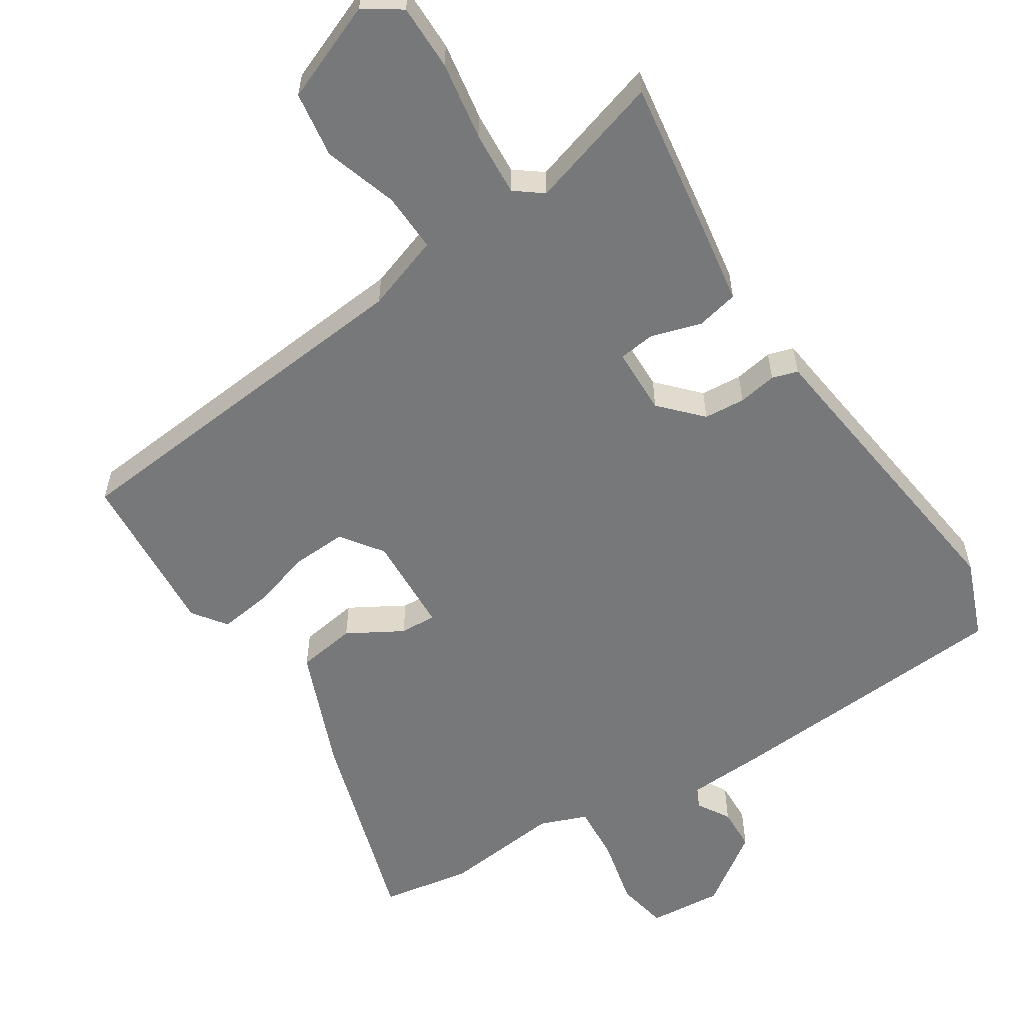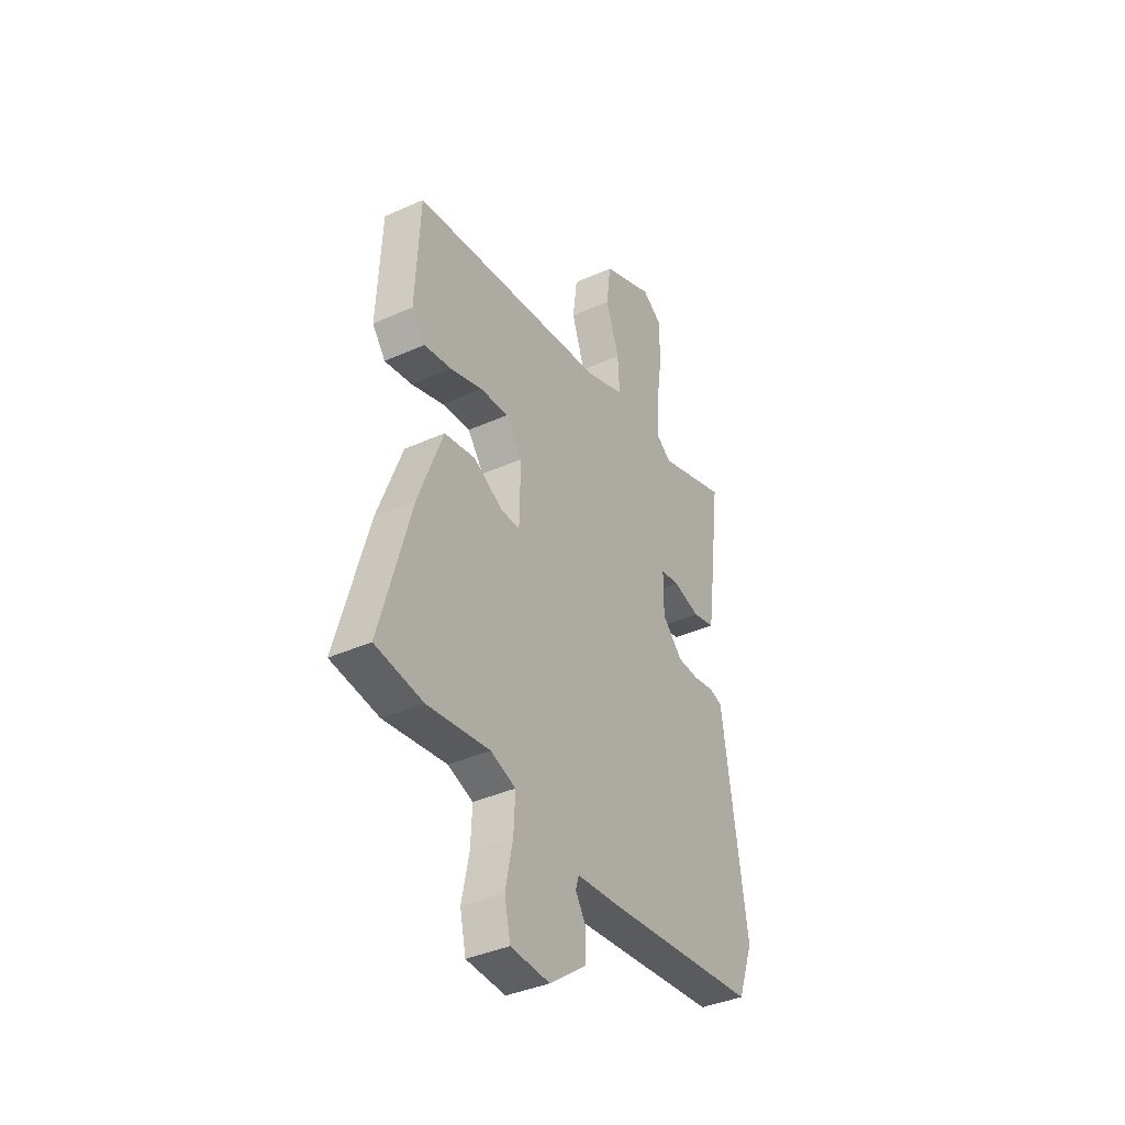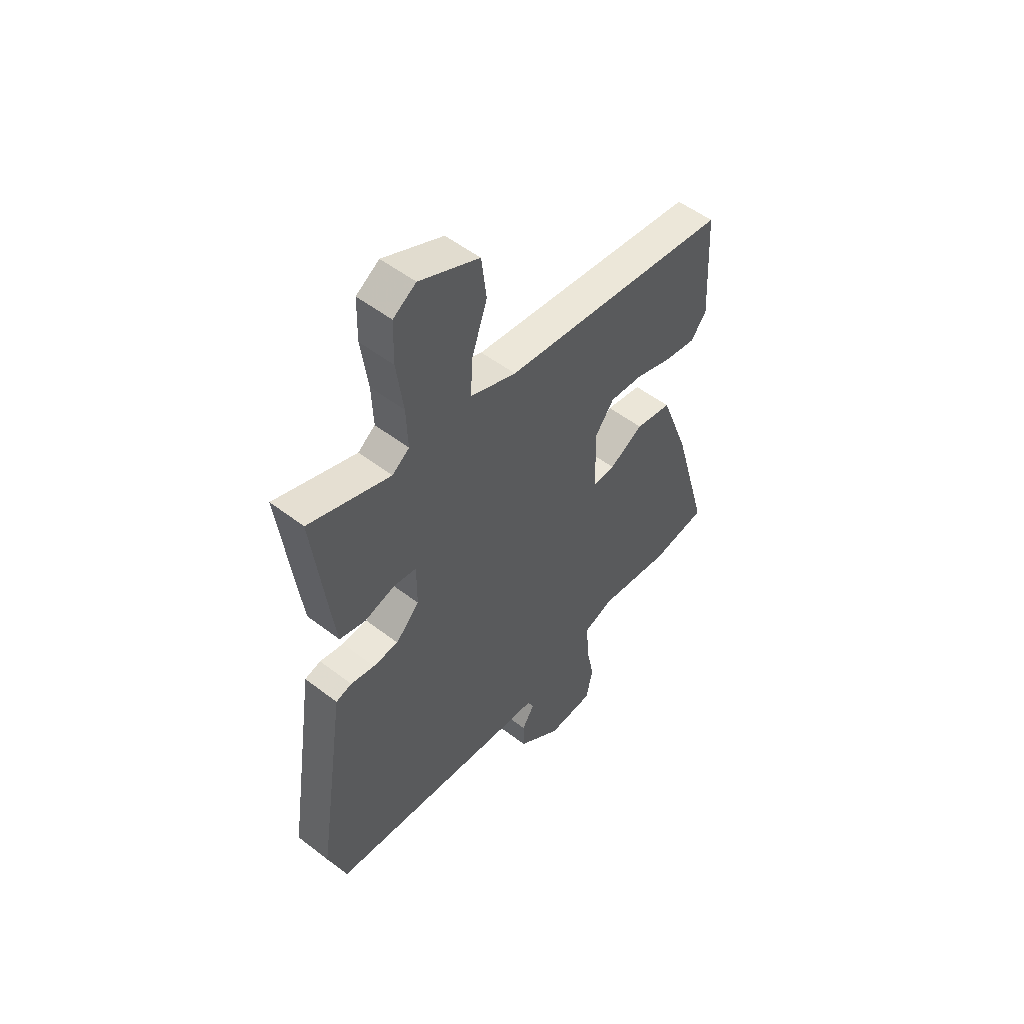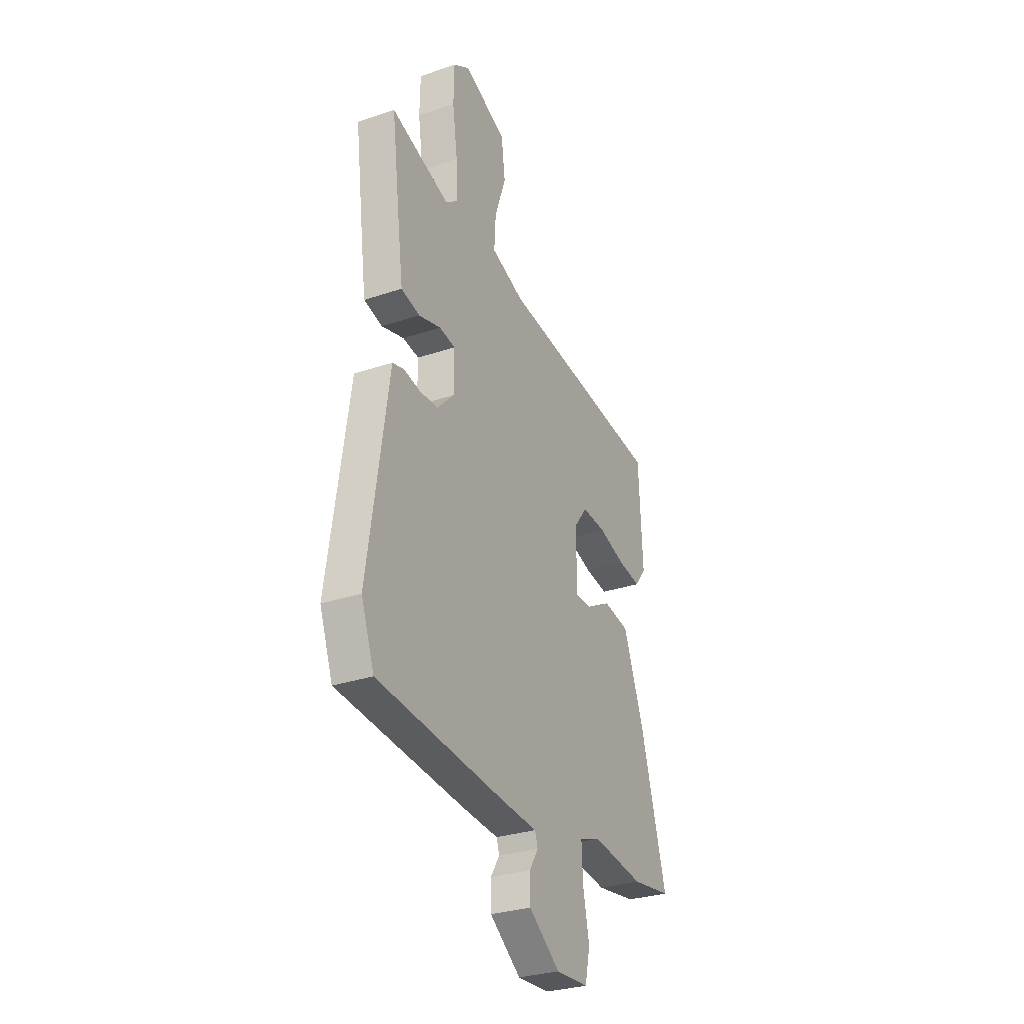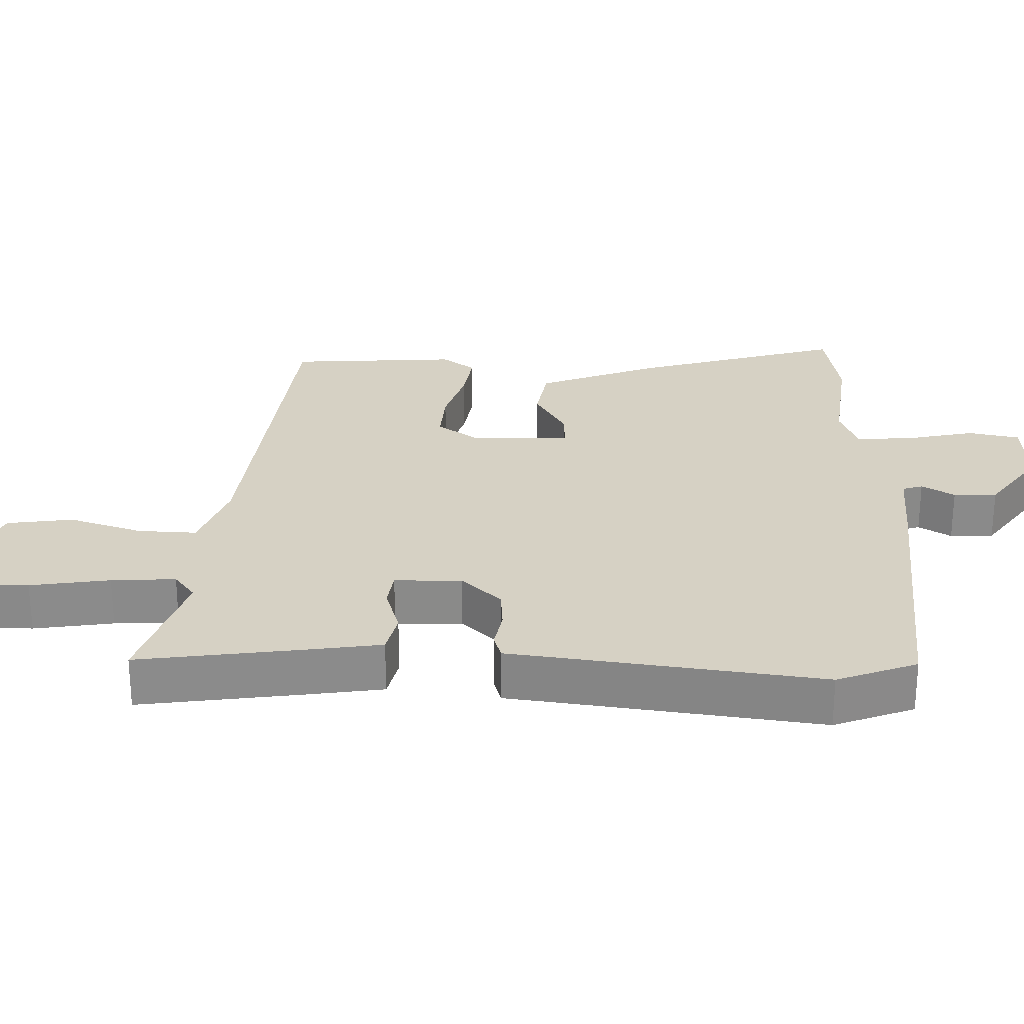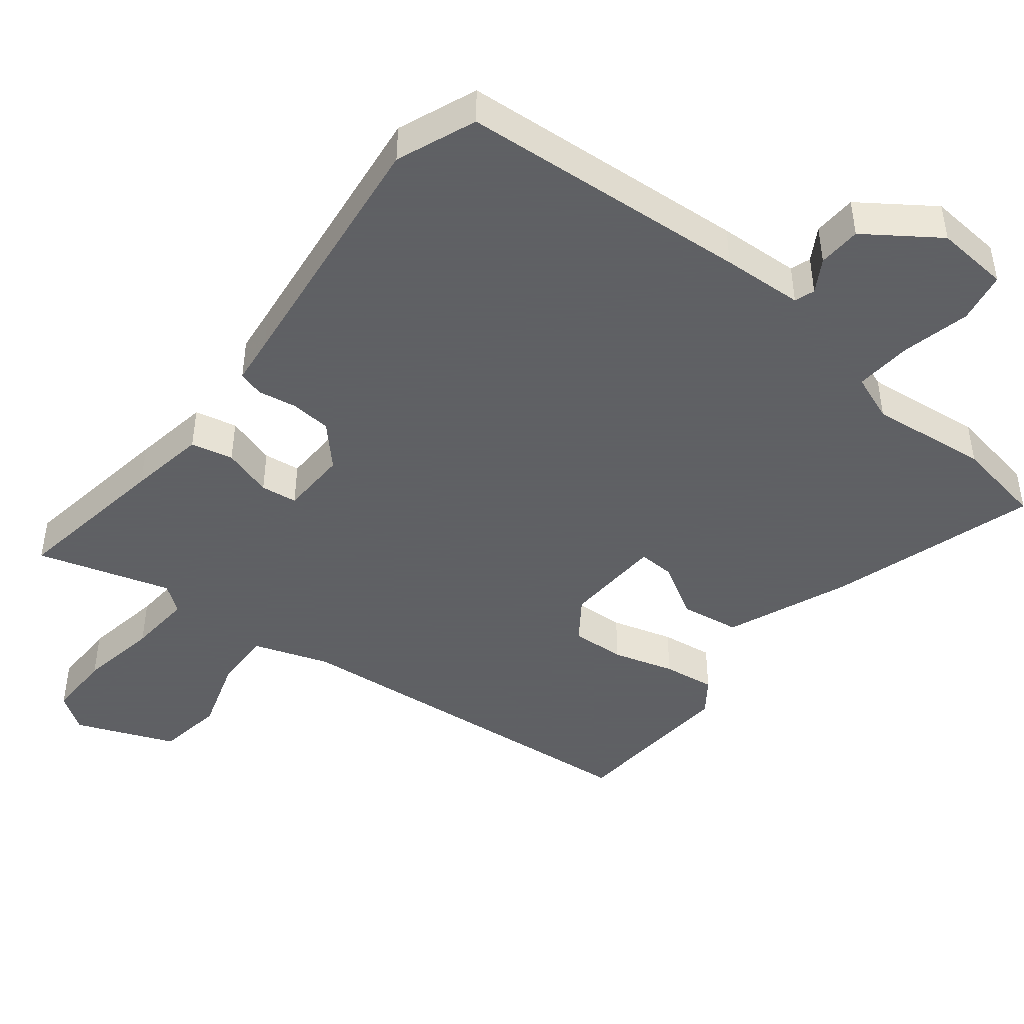
<metadata>
{"format":"obj","ext":"obj","renderer":"f3d","projection":"perspective","resolution":1024,"background":"white","views":[{"elev":-57.4,"azim":31.3,"up":"+Y"},{"elev":-38.3,"azim":-60.3,"up":"+Z"},{"elev":52.3,"azim":129.7,"up":"+Z"},{"elev":-29.7,"azim":116.5,"up":"+Z"},{"elev":26.6,"azim":90.5,"up":"+Y"},{"elev":-45.3,"azim":140.1,"up":"+Y"}]}
</metadata>
<code>
v -0.451 0.07 -0.507
v -0.58 0.07 -0.488
v -0.496 0.07 -0.188
v -0.43 0.07 -0.012
v -0.346 0.07 0.003
v -0.267 0.07 -0.04
v -0.215 0.07 -0.041
v -0.212 0.07 0.101
v -0.256 0.07 0.159
v -0.333 0.07 0.153
v -0.42 0.07 0.125
v -0.494 0.07 0.113
v -0.53 0.07 0.16
v -0.518 0.07 0.402
v 0.015 0.07 0.466
v 0.122 0.07 0.506
v 0.117 0.07 0.59
v 0.081 0.07 0.694
v 0.093 0.07 0.789
v 0.232 0.07 0.85
v 0.285 0.07 0.816
v 0.287 0.07 0.722
v 0.271 0.07 0.608
v 0.267 0.07 0.516
v 0.307 0.07 0.487
v 0.496 0.07 0.55
v 0.467 0.07 0.32
v 0.452 0.07 0.209
v 0.392 0.07 0.194
v 0.32 0.07 0.214
v 0.268 0.07 0.206
v 0.268 0.07 0.11
v 0.323 0.07 0.054
v 0.382 0.07 0.051
v 0.437 0.07 0.062
v 0.474 0.07 0.052
v 0.484 0.07 -0.017
v 0.54 0.07 -0.39
v 0.498 0.07 -0.505
v 0.082 0.07 -0.546
v -0.034 0.07 -0.555
v -0.043 0.07 -0.584
v -0.014 0.07 -0.63
v -0.015 0.07 -0.692
v -0.116 0.07 -0.767
v -0.222 0.07 -0.761
v -0.238 0.07 -0.688
v -0.218 0.07 -0.59
v -0.214 0.07 -0.508
v -0.282 0.07 -0.484
v -0.451 0 -0.507
v -0.58 0 -0.488
v -0.496 0 -0.188
v -0.43 0 -0.012
v -0.346 0 0.003
v -0.267 0 -0.04
v -0.215 0 -0.041
v -0.212 0 0.101
v -0.256 0 0.159
v -0.333 0 0.153
v -0.42 0 0.125
v -0.494 0 0.113
v -0.53 0 0.16
v -0.518 0 0.402
v 0.015 0 0.466
v 0.122 0 0.506
v 0.117 0 0.59
v 0.081 0 0.694
v 0.093 0 0.789
v 0.232 0 0.85
v 0.285 0 0.816
v 0.287 0 0.722
v 0.271 0 0.608
v 0.267 0 0.516
v 0.307 0 0.487
v 0.496 0 0.55
v 0.467 0 0.32
v 0.452 0 0.209
v 0.392 0 0.194
v 0.32 0 0.214
v 0.268 0 0.206
v 0.268 0 0.11
v 0.323 0 0.054
v 0.382 0 0.051
v 0.437 0 0.062
v 0.474 0 0.052
v 0.484 0 -0.017
v 0.54 0 -0.39
v 0.498 0 -0.505
v 0.082 0 -0.546
v -0.034 0 -0.555
v -0.043 0 -0.584
v -0.014 0 -0.63
v -0.015 0 -0.692
v -0.116 0 -0.767
v -0.222 0 -0.761
v -0.238 0 -0.688
v -0.218 0 -0.59
v -0.214 0 -0.508
v -0.282 0 -0.484
f 45 46 47 48
f 45 48 49
f 42 43 44 45
f 41 42 45 49
f 40 41 49 50
f 37 38 39 40
f 34 35 36 37
f 33 34 37 40
f 32 33 40 50
f 27 28 29 30
f 25 26 27 30
f 24 25 30 31
f 20 21 22 23
f 20 23 24
f 17 18 19 20
f 16 17 20 24
f 15 16 24 31
f 10 11 12 13
f 9 10 13 14
f 3 4 5 6
f 3 6 7
f 2 3 7
f 1 2 7
f 50 1 7
f 32 50 7
f 31 32 7 8
f 9 14 15 31
f 8 9 31
f 98 97 96 95
f 99 98 95
f 95 94 93 92
f 99 95 92 91
f 100 99 91 90
f 90 89 88 87
f 87 86 85 84
f 90 87 84 83
f 100 90 83 82
f 80 79 78 77
f 80 77 76 75
f 81 80 75 74
f 73 72 71 70
f 74 73 70
f 70 69 68 67
f 74 70 67 66
f 81 74 66 65
f 63 62 61 60
f 64 63 60 59
f 56 55 54 53
f 57 56 53
f 57 53 52
f 57 52 51
f 57 51 100
f 57 100 82
f 58 57 82 81
f 81 65 64 59
f 81 59 58
f 1 51 52 2
f 2 52 53 3
f 3 53 54 4
f 4 54 55 5
f 5 55 56 6
f 6 56 57 7
f 7 57 58 8
f 8 58 59 9
f 9 59 60 10
f 10 60 61 11
f 11 61 62 12
f 12 62 63 13
f 13 63 64 14
f 14 64 65 15
f 15 65 66 16
f 16 66 67 17
f 17 67 68 18
f 18 68 69 19
f 19 69 70 20
f 20 70 71 21
f 21 71 72 22
f 22 72 73 23
f 23 73 74 24
f 24 74 75 25
f 25 75 76 26
f 26 76 77 27
f 27 77 78 28
f 28 78 79 29
f 29 79 80 30
f 30 80 81 31
f 31 81 82 32
f 32 82 83 33
f 33 83 84 34
f 34 84 85 35
f 35 85 86 36
f 36 86 87 37
f 37 87 88 38
f 38 88 89 39
f 39 89 90 40
f 40 90 91 41
f 41 91 92 42
f 42 92 93 43
f 43 93 94 44
f 44 94 95 45
f 45 95 96 46
f 46 96 97 47
f 47 97 98 48
f 48 98 99 49
f 49 99 100 50
f 50 100 51 1

</code>
